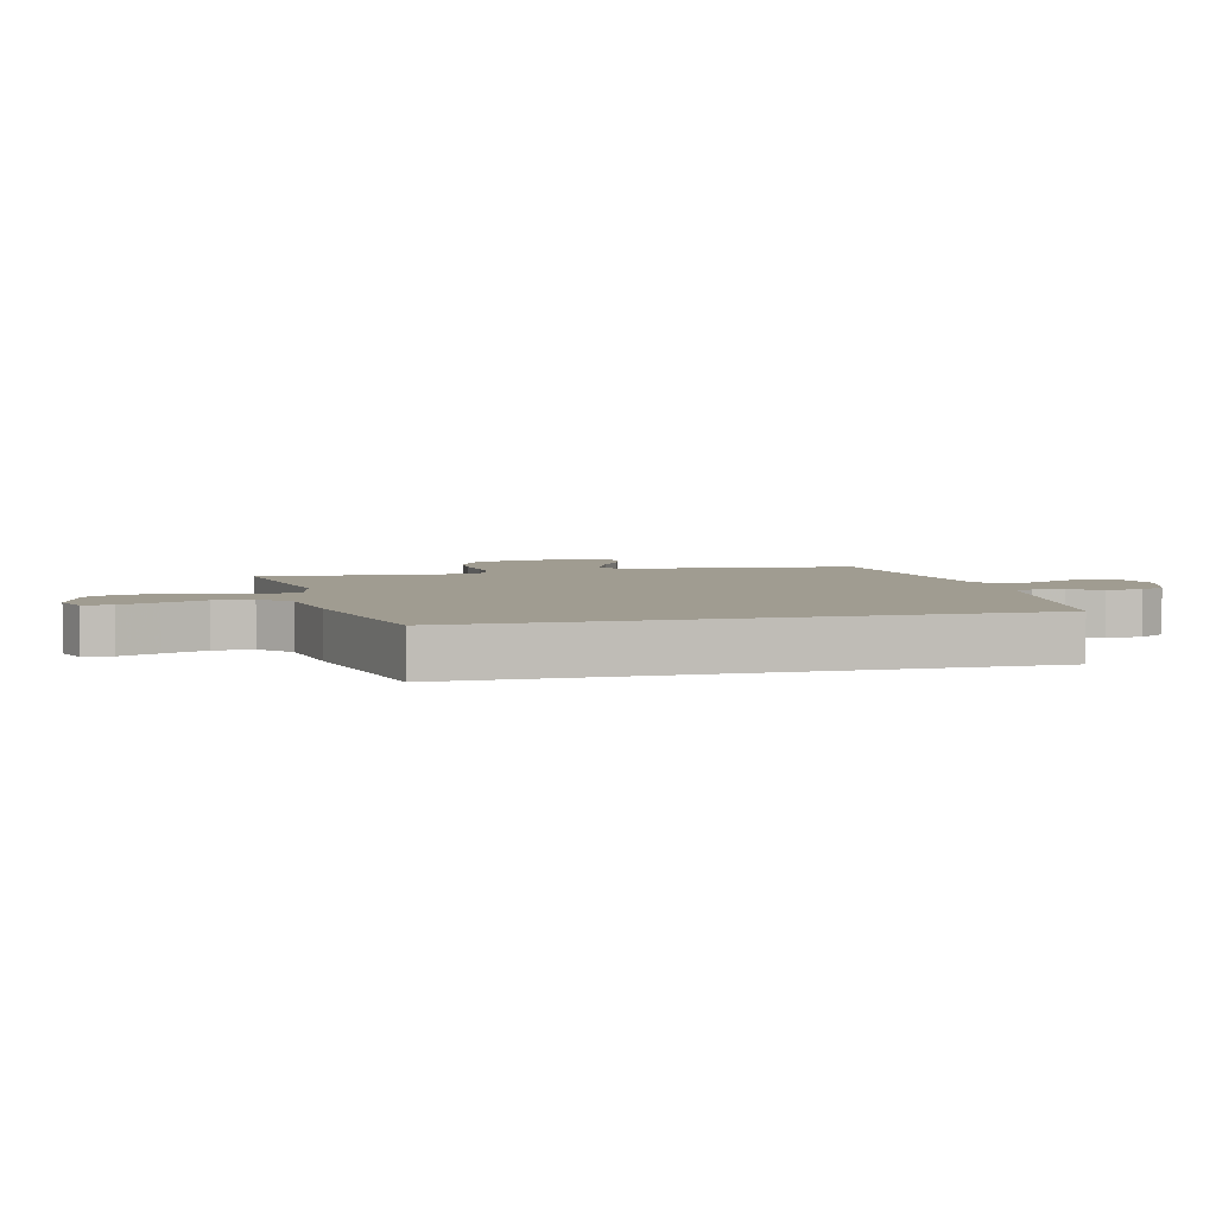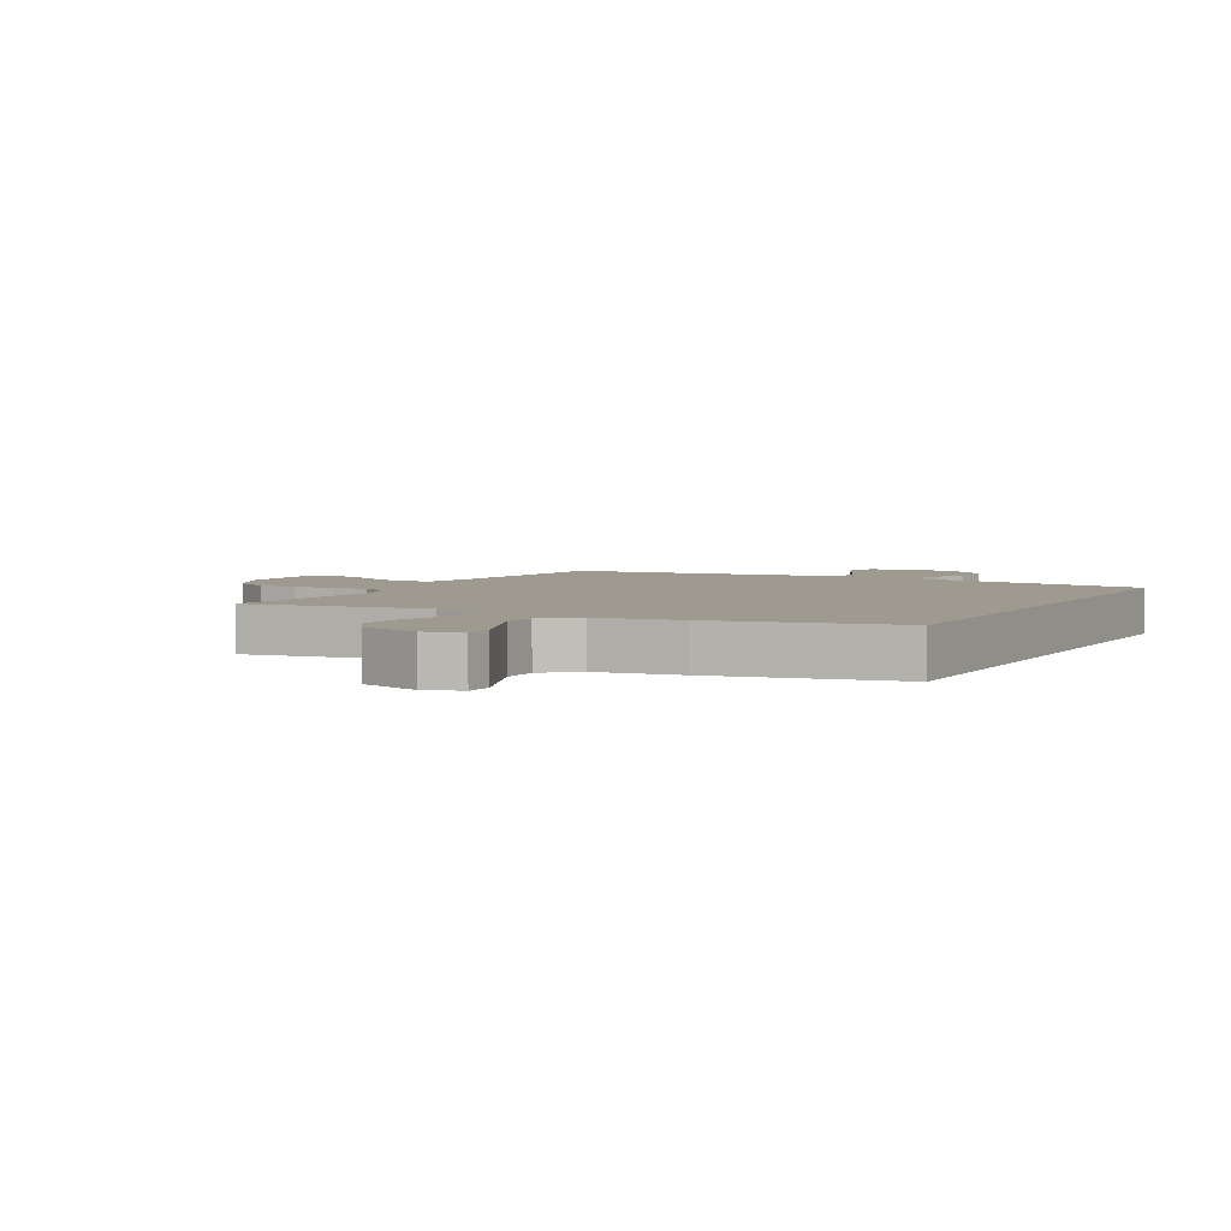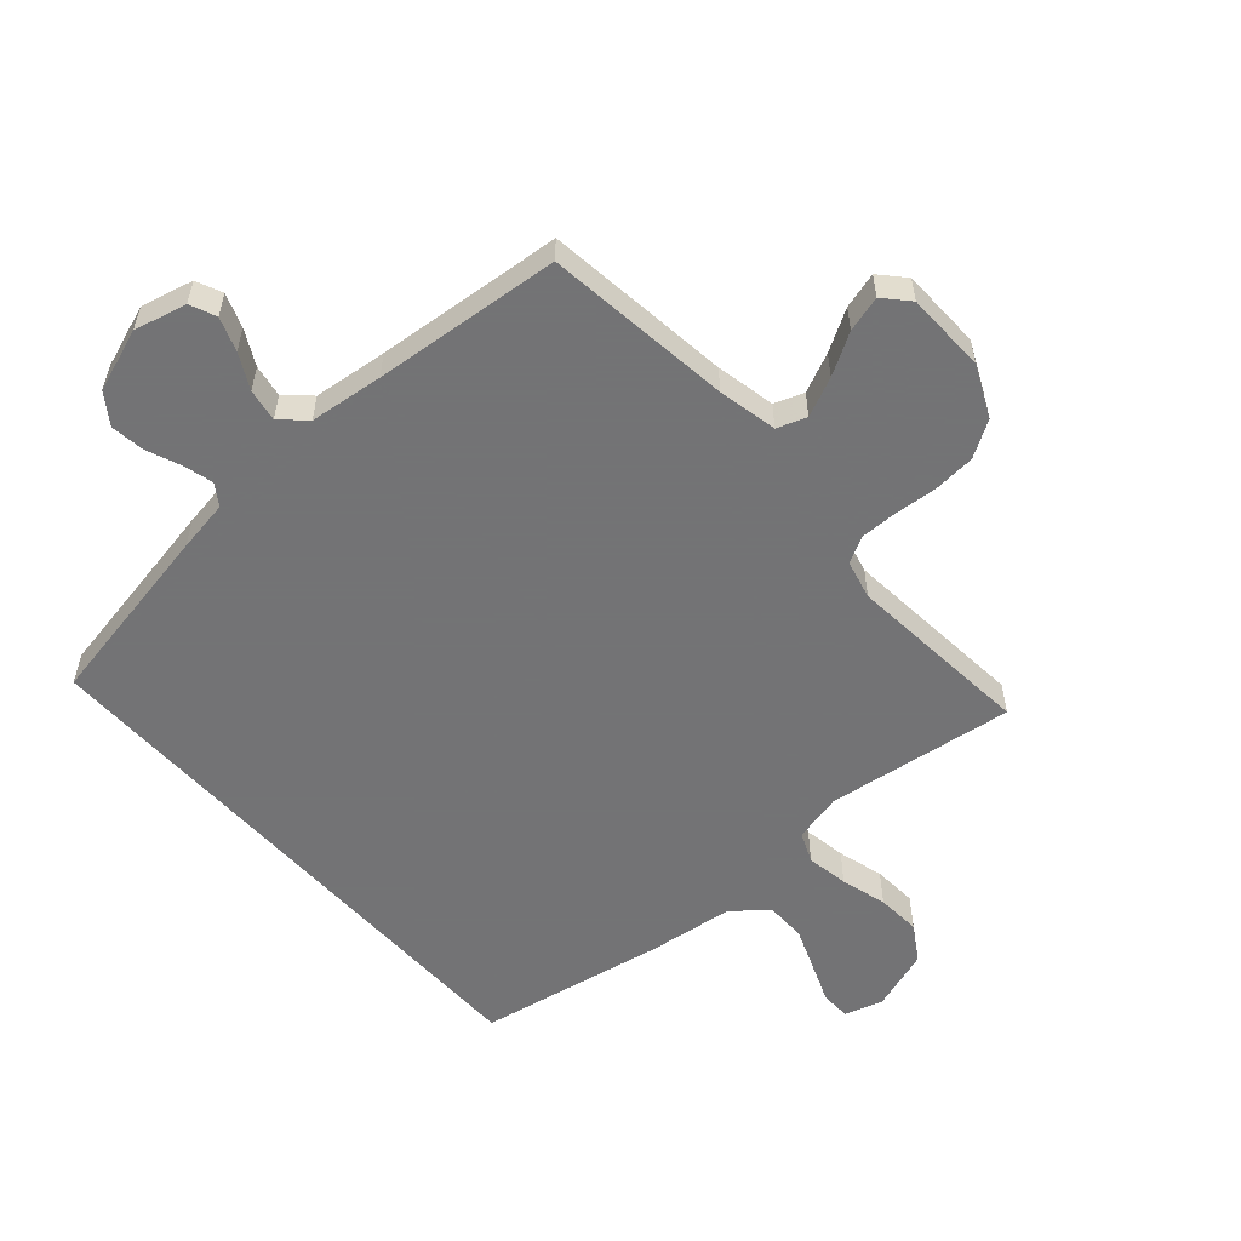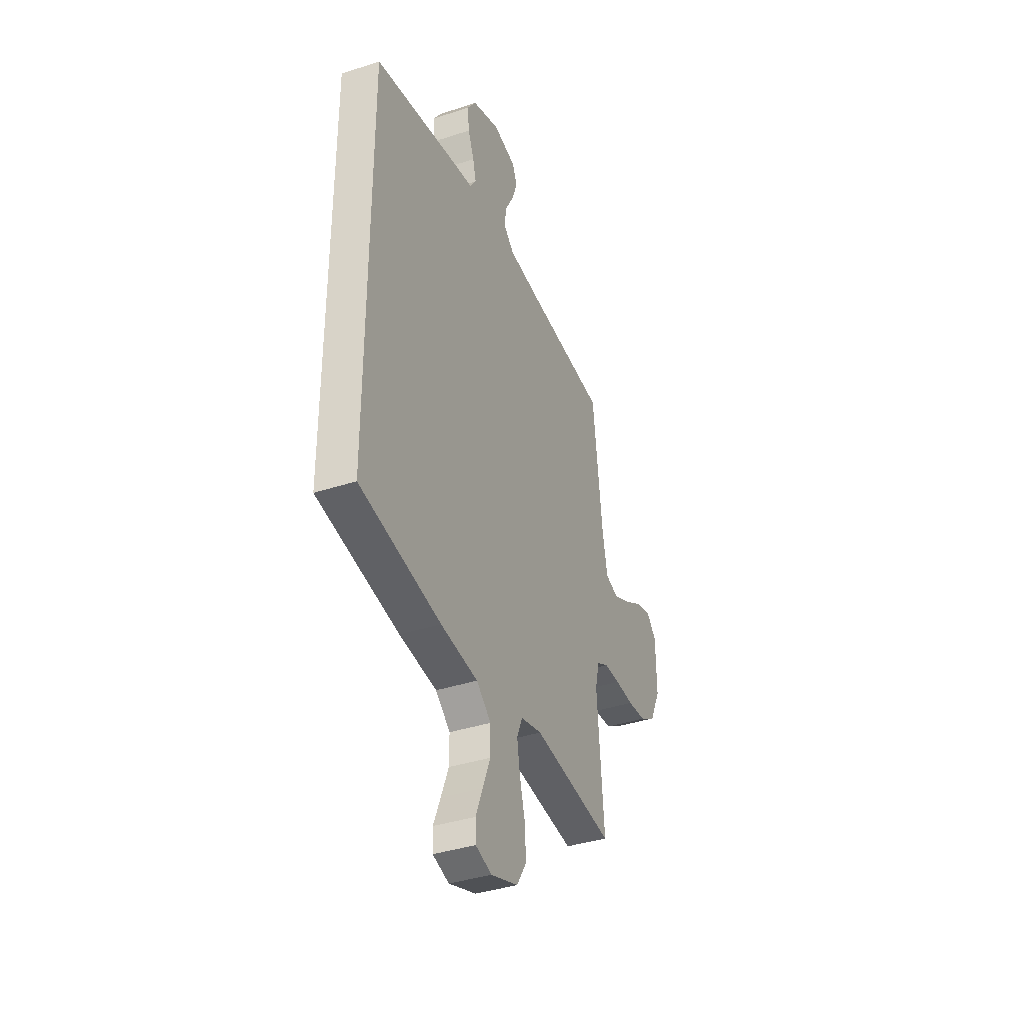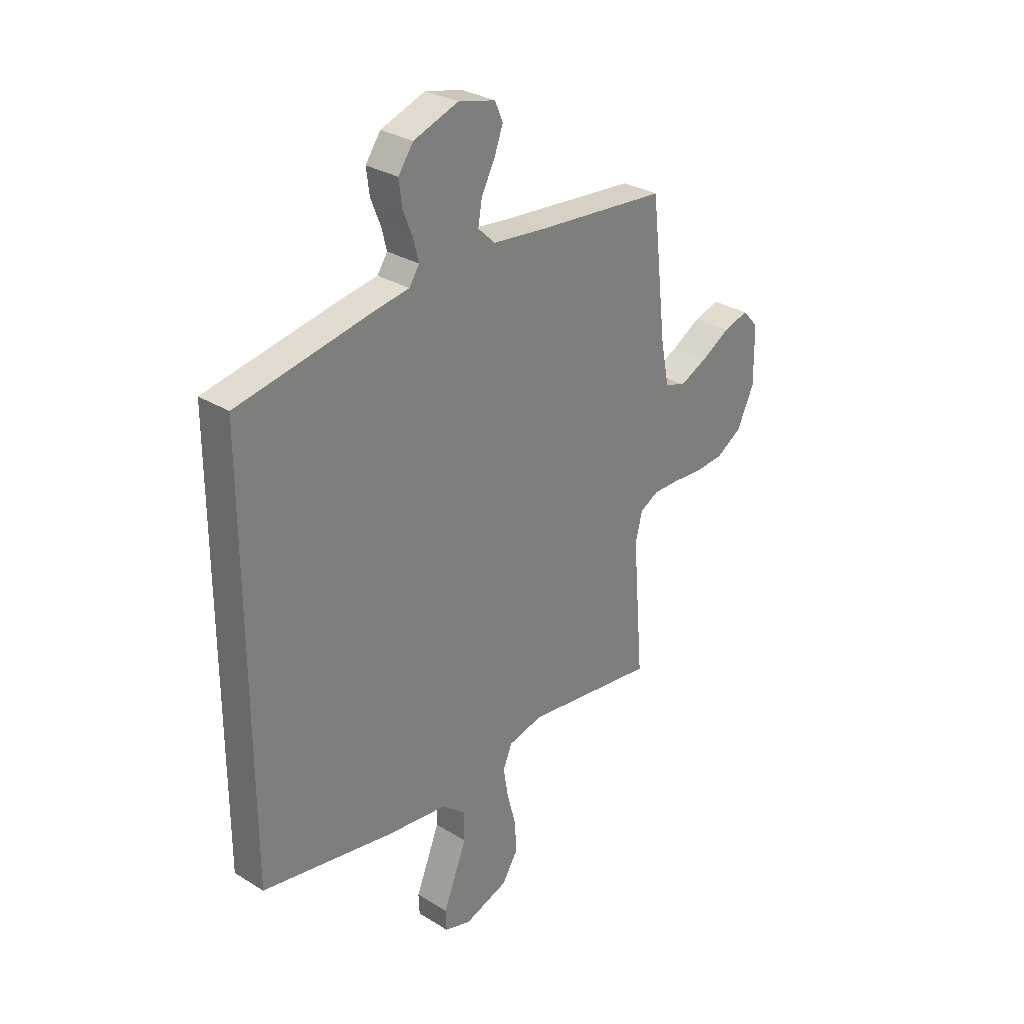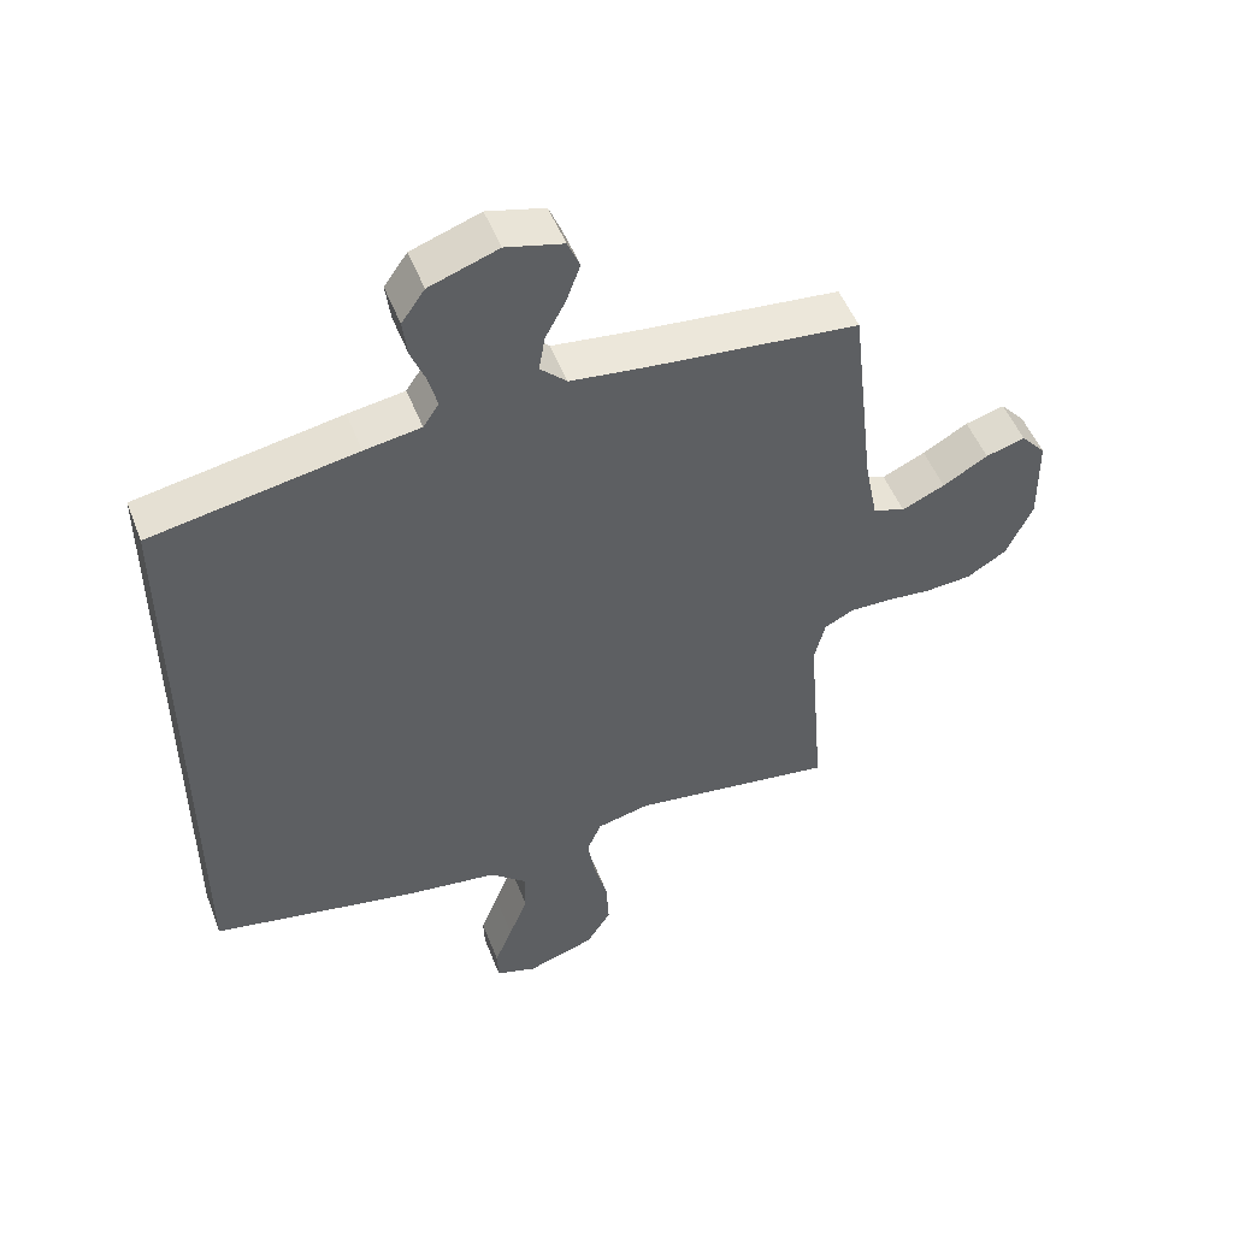
<metadata>
{"format":"obj","ext":"obj","renderer":"f3d","projection":"perspective","resolution":1024,"background":"white","views":[{"elev":4.3,"azim":-104.7,"up":"+Y"},{"elev":3.9,"azim":-152.1,"up":"+Y"},{"elev":-56.0,"azim":41.7,"up":"+Y"},{"elev":-37.9,"azim":-67.3,"up":"+Z"},{"elev":30.3,"azim":-48.2,"up":"+Z"},{"elev":50.3,"azim":-20.8,"up":"+Z"}]}
</metadata>
<code>
v 0.5 0.07 0.5
v 0.535 0.07 0.2
v 0.554 0.07 0.105
v 0.601 0.07 0.088
v 0.664 0.07 0.116
v 0.73 0.07 0.154
v 0.788 0.07 0.17
v 0.824 0.07 0.13
v 0.826 0.07 0
v 0.787 0.07 -0.082
v 0.729 0.07 -0.117
v 0.661 0.07 -0.122
v 0.593 0.07 -0.116
v 0.534 0.07 -0.115
v 0.491 0.07 -0.137
v 0.475 0.07 -0.2
v 0.5 0.07 -0.5
v 0.2 0.07 -0.458
v 0.122 0.07 -0.476
v 0.101 0.07 -0.524
v 0.112 0.07 -0.591
v 0.132 0.07 -0.665
v 0.136 0.07 -0.736
v 0.1 0.07 -0.793
v 0 0.07 -0.826
v -0.06 0.07 -0.807
v -0.062 0.07 -0.76
v -0.036 0.07 -0.696
v -0.008 0.07 -0.626
v -0.008 0.07 -0.562
v -0.062 0.07 -0.516
v -0.2 0.07 -0.498
v -0.5 0.07 -0.441
v -0.5 0.07 0.464
v -0.2 0.07 0.518
v -0.117 0.07 0.531
v -0.094 0.07 0.565
v -0.106 0.07 0.612
v -0.128 0.07 0.667
v -0.135 0.07 0.722
v -0.101 0.07 0.77
v 0 0.07 0.805
v 0.084 0.07 0.784
v 0.102 0.07 0.742
v 0.082 0.07 0.688
v 0.052 0.07 0.632
v 0.043 0.07 0.58
v 0.082 0.07 0.543
v 0.2 0.07 0.529
v 0.5 0 0.5
v 0.535 0 0.2
v 0.554 0 0.105
v 0.601 0 0.088
v 0.664 0 0.116
v 0.73 0 0.154
v 0.788 0 0.17
v 0.824 0 0.13
v 0.826 0 0
v 0.787 0 -0.082
v 0.729 0 -0.117
v 0.661 0 -0.122
v 0.593 0 -0.116
v 0.534 0 -0.115
v 0.491 0 -0.137
v 0.475 0 -0.2
v 0.5 0 -0.5
v 0.2 0 -0.458
v 0.122 0 -0.476
v 0.101 0 -0.524
v 0.112 0 -0.591
v 0.132 0 -0.665
v 0.136 0 -0.736
v 0.1 0 -0.793
v 0 0 -0.826
v -0.06 0 -0.807
v -0.062 0 -0.76
v -0.036 0 -0.696
v -0.008 0 -0.626
v -0.008 0 -0.562
v -0.062 0 -0.516
v -0.2 0 -0.498
v -0.5 0 -0.441
v -0.5 0 0.464
v -0.2 0 0.518
v -0.117 0 0.531
v -0.094 0 0.565
v -0.106 0 0.612
v -0.128 0 0.667
v -0.135 0 0.722
v -0.101 0 0.77
v 0 0 0.805
v 0.084 0 0.784
v 0.102 0 0.742
v 0.082 0 0.688
v 0.052 0 0.632
v 0.043 0 0.58
v 0.082 0 0.543
v 0.2 0 0.529
f 44 45 46
f 43 44 46
f 42 43 46
f 41 42 46
f 40 41 46
f 39 40 46
f 38 39 46
f 37 38 46 47
f 36 37 47 48
f 36 48 49
f 35 36 49
f 34 35 49
f 33 34 49
f 32 33 49
f 31 32 49
f 26 27 28
f 25 26 28
f 24 25 28
f 23 24 28
f 22 23 28
f 21 22 28
f 20 21 28 29
f 19 20 29 30
f 16 17 18
f 15 16 18 19
f 11 12 13
f 10 11 13
f 9 10 13
f 8 9 13
f 7 8 13
f 6 7 13
f 5 6 13
f 4 5 13 14
f 3 4 14 15
f 49 1 2
f 31 49 2
f 30 31 2
f 19 30 2
f 15 19 2
f 2 3 15
f 95 94 93
f 95 93 92
f 95 92 91
f 95 91 90
f 95 90 89
f 95 89 88
f 95 88 87
f 96 95 87 86
f 97 96 86 85
f 98 97 85
f 98 85 84
f 98 84 83
f 98 83 82
f 98 82 81
f 98 81 80
f 77 76 75
f 77 75 74
f 77 74 73
f 77 73 72
f 77 72 71
f 77 71 70
f 78 77 70 69
f 79 78 69 68
f 67 66 65
f 68 67 65 64
f 62 61 60
f 62 60 59
f 62 59 58
f 62 58 57
f 62 57 56
f 62 56 55
f 62 55 54
f 63 62 54 53
f 64 63 53 52
f 51 50 98
f 51 98 80
f 51 80 79
f 51 79 68
f 51 68 64
f 64 52 51
f 1 50 51 2
f 2 51 52 3
f 3 52 53 4
f 4 53 54 5
f 5 54 55 6
f 6 55 56 7
f 7 56 57 8
f 8 57 58 9
f 9 58 59 10
f 10 59 60 11
f 11 60 61 12
f 12 61 62 13
f 13 62 63 14
f 14 63 64 15
f 15 64 65 16
f 16 65 66 17
f 17 66 67 18
f 18 67 68 19
f 19 68 69 20
f 20 69 70 21
f 21 70 71 22
f 22 71 72 23
f 23 72 73 24
f 24 73 74 25
f 25 74 75 26
f 26 75 76 27
f 27 76 77 28
f 28 77 78 29
f 29 78 79 30
f 30 79 80 31
f 31 80 81 32
f 32 81 82 33
f 33 82 83 34
f 34 83 84 35
f 35 84 85 36
f 36 85 86 37
f 37 86 87 38
f 38 87 88 39
f 39 88 89 40
f 40 89 90 41
f 41 90 91 42
f 42 91 92 43
f 43 92 93 44
f 44 93 94 45
f 45 94 95 46
f 46 95 96 47
f 47 96 97 48
f 48 97 98 49
f 49 98 50 1

</code>
